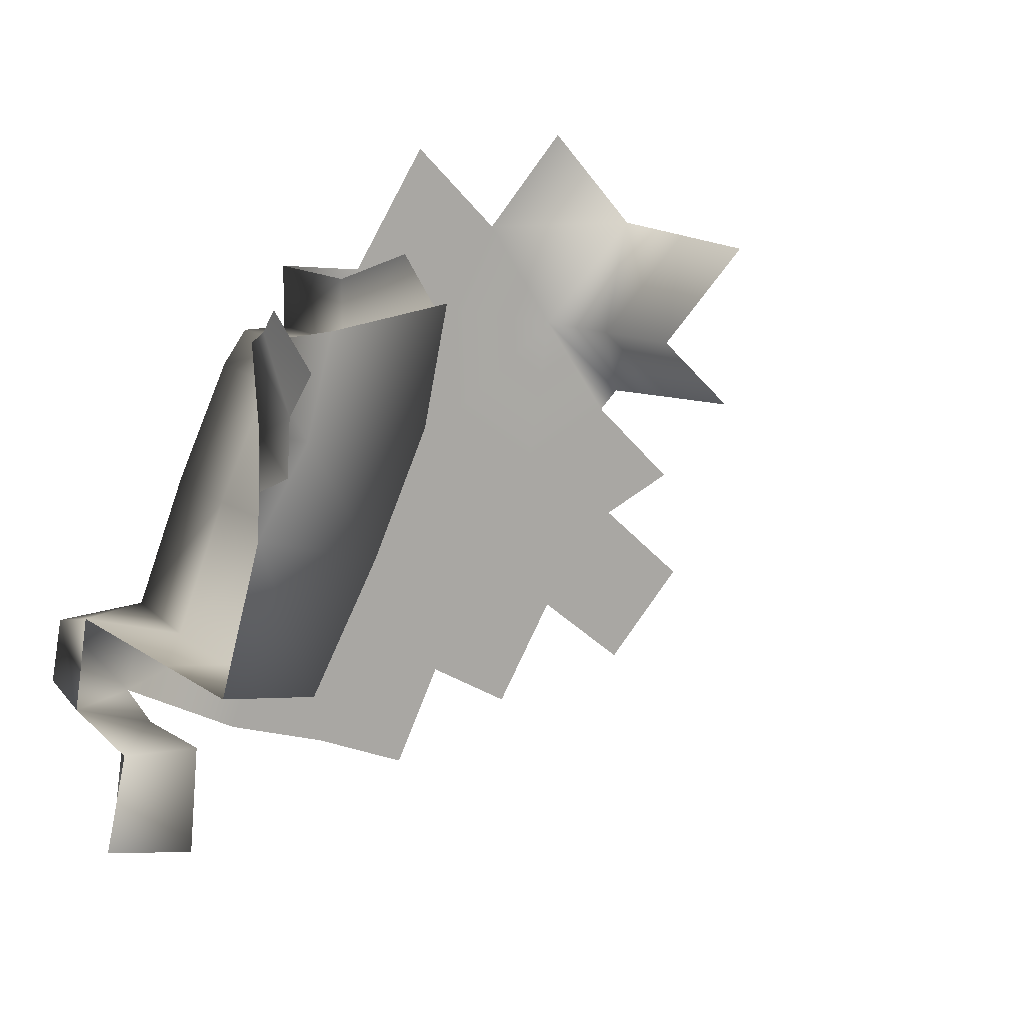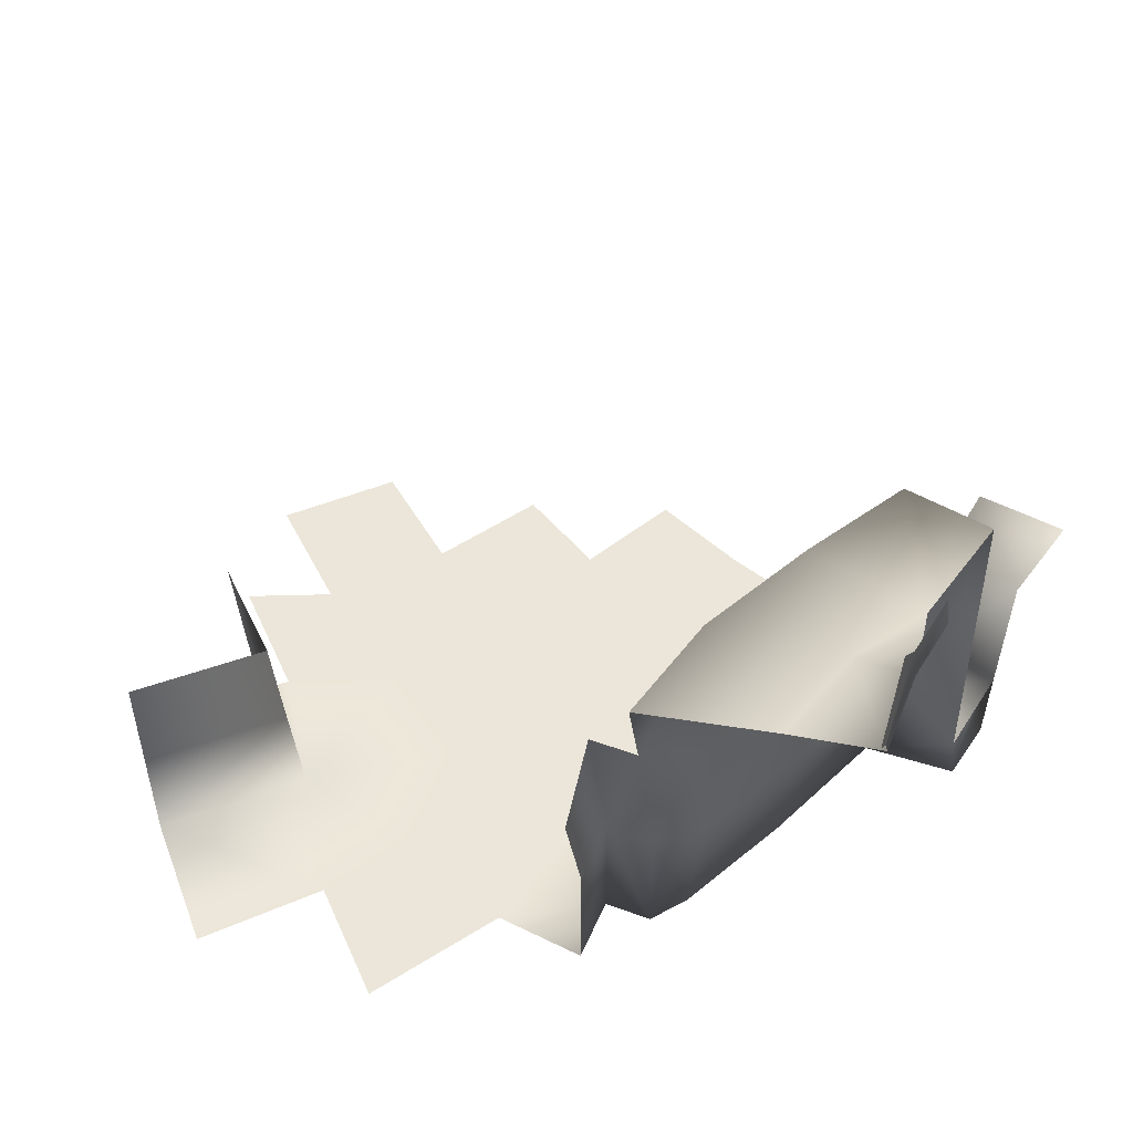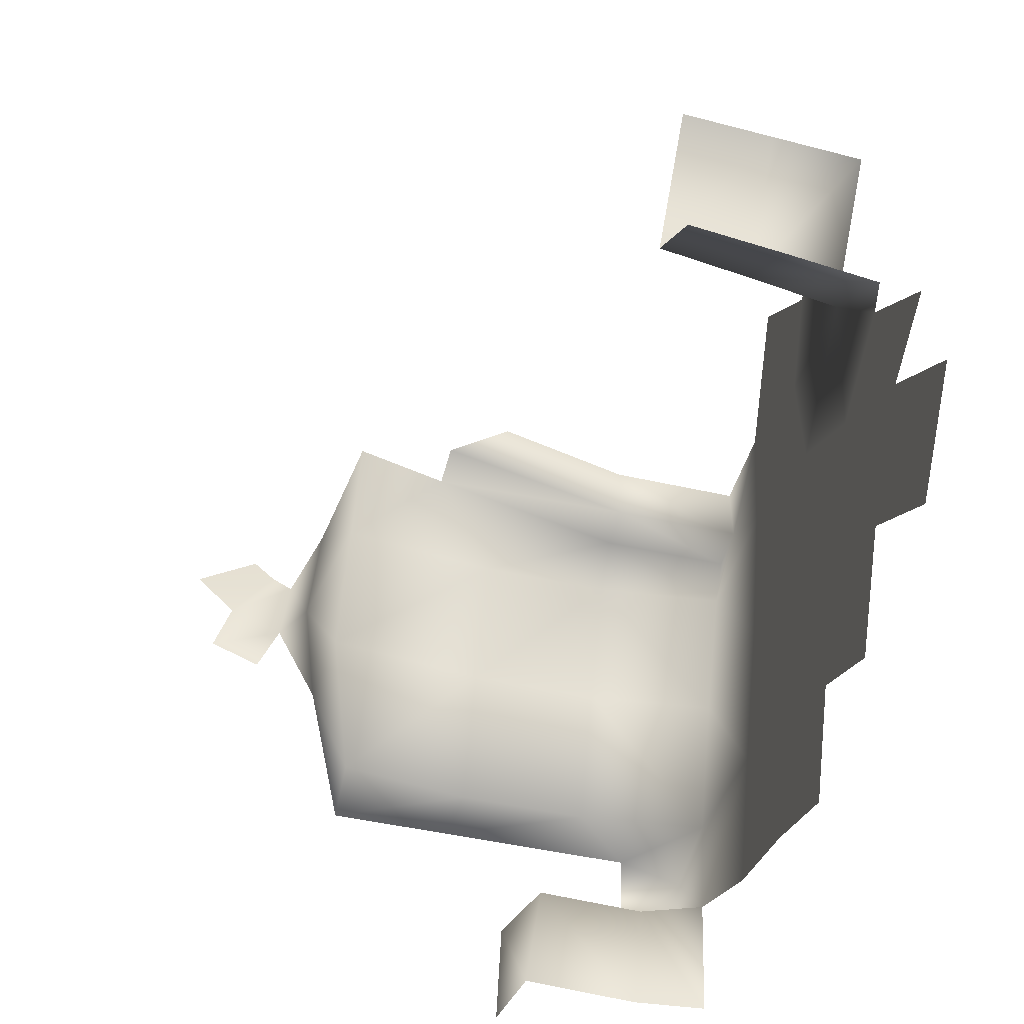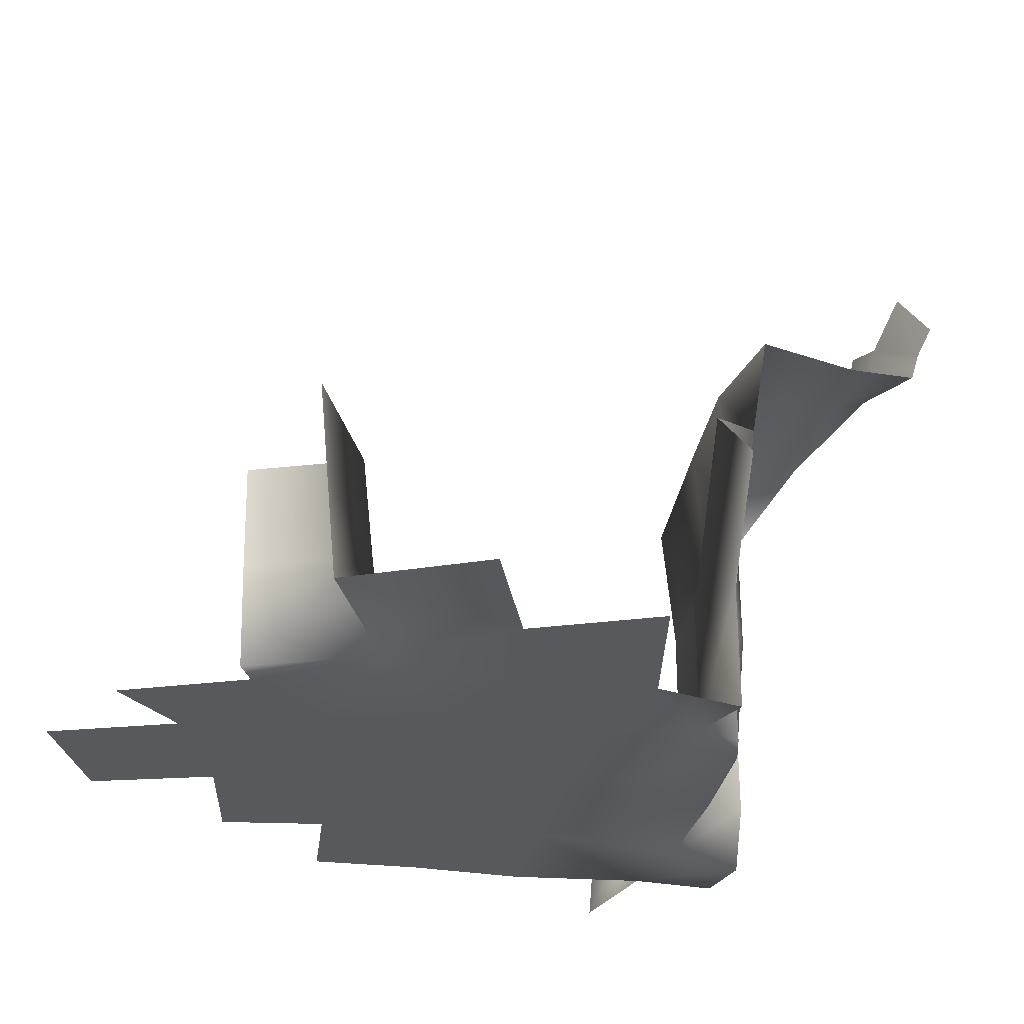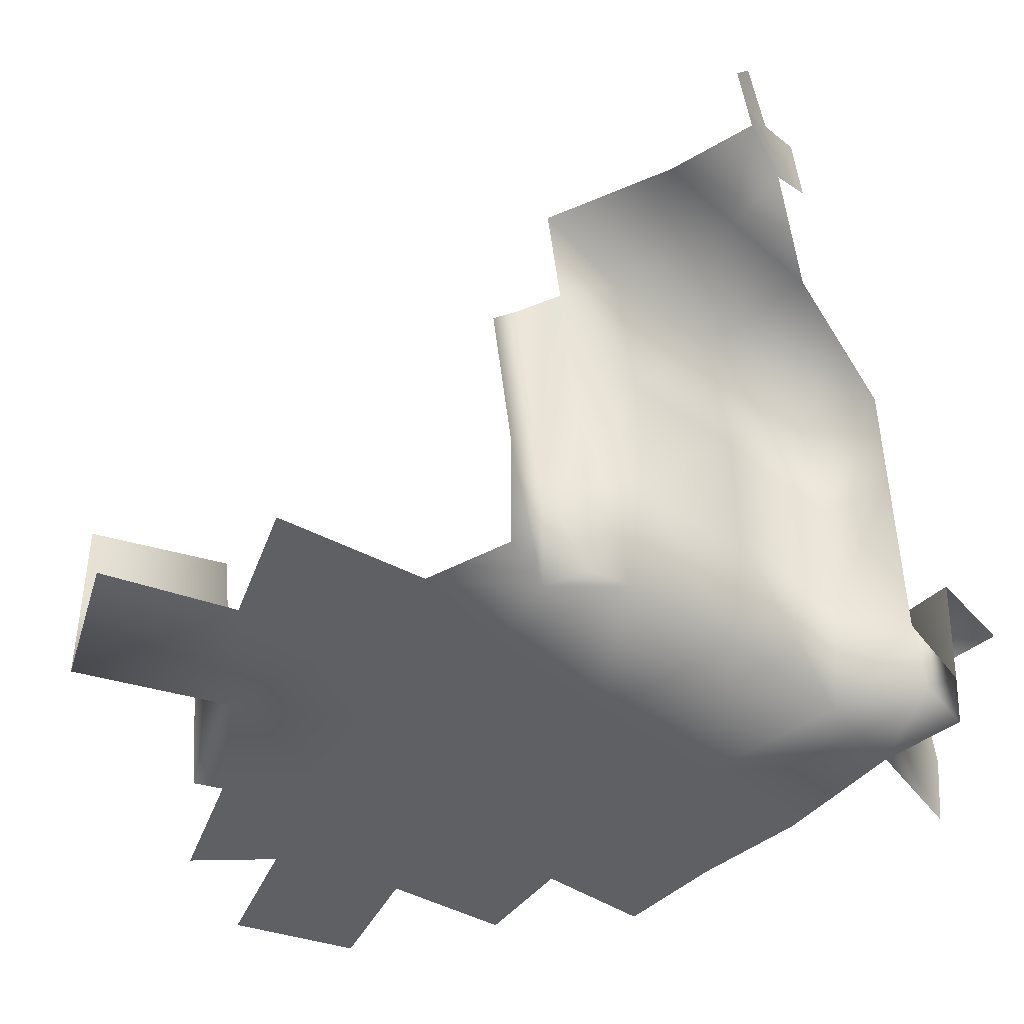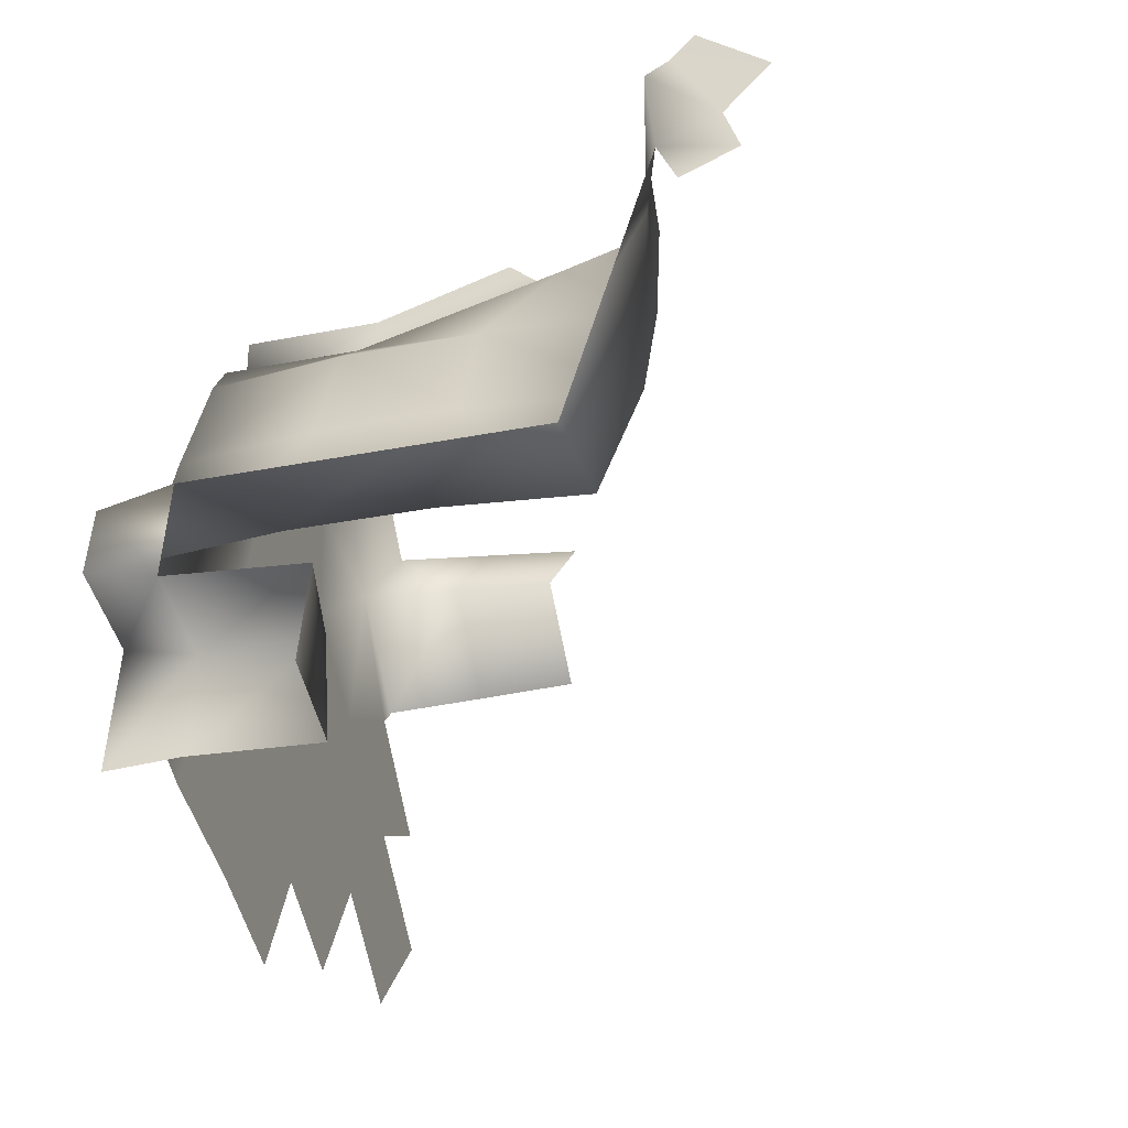
<metadata>
{"format":"obj","ext":"obj","renderer":"f3d","projection":"perspective","resolution":1024,"background":"white","views":[{"elev":13.1,"azim":147.4,"up":"+Z"},{"elev":48.4,"azim":22.5,"up":"+Y"},{"elev":-48.9,"azim":-104.1,"up":"+Z"},{"elev":-29.1,"azim":-33.1,"up":"+Y"},{"elev":-44.2,"azim":25.8,"up":"+Y"},{"elev":-31.1,"azim":105.8,"up":"+Z"}]}
</metadata>
<code>
o hurricos.112_tex_72.329
v -1.677 0.5191 -3.145
v -1.899 0.5191 -3.384
v -0.8763 0.5191 -3.43
v -1.082 0.5191 -3.453
v -0.712 0.5191 -3.657
v -1.036 0.5191 -3.698
v -0.8763 0.5191 -3.578
v -0.7698 0.5191 -3.578
v -1.265 0.5191 -3.164
v -0.7698 0.8154 -3.578
v -0.6772 0.8154 -3.657
v -0.8763 0.8154 -3.578
v -0.8763 0.8154 -3.43
v -1.059 0.5191 -4.404
v -0.955 0.5191 -4.656
v -1.184 0.5191 -4.754
v -1.298 0.5191 -4.522
v -1.503 0.5191 -4.64
v -0.9388 0.5191 -3.999
v -0.8138 0.5191 -4.298
v -1.186 0.5191 -4.115
v -1.427 0.5191 -4.242
v -1.649 0.5191 -4.397
v -1.369 0.5191 -3.837
v -1.591 0.5191 -3.99
v -1.848 0.5191 -4.168
v -1.649 0.5191 -3.631
v -1.821 0.5191 -3.879
v -2.033 0.5191 -4.085
v -2.071 0.5191 -4.365
v -1.871 0.5191 -4.575
v -1.869 0.5191 -3.833
v -1.476 0.5191 -3.37
v -1.36 0.5191 -3.573
v -0.7073 0.5191 -4.575
v -0.5893 0.5191 -3.923
v -0.4736 0.5191 -4.219
v -0.4296 0.5191 -4.432
v -0.3903 0.5191 -4.7
v -0.4389 0.8154 -4.219
v -0.2699 0.6672 -4.194
v -0.2653 0.5191 -4.231
v -0.2398 0.5191 -4.376
v -0.2375 0.6672 -4.409
v -0.4204 0.6719 -4.469
v -0.5546 0.8154 -3.923
v -0.425 0.9172 -4.464
v -0.3903 0.945 -4.7
v -0.3741 0.6811 -4.7
v -0.2283 0.9635 -4.434
v -0.1797 0.9635 -4.654
v -0.4389 1.112 -4.219
v -0.2699 1.112 -4.194
v -0.6772 1.112 -3.657
v -0.5546 1.112 -3.923
v -0.5893 1.473 -3.923
v -0.712 1.473 -3.657
v -0.4736 1.408 -4.219
v -0.2699 1.394 -4.194
v -0.3162 1.482 -3.846
v -0.4088 1.528 -3.645
v -0.7698 1.468 -3.402
v -0.4736 1.514 -3.43
v -0.2769 1.579 -3.606
v -0.2745 1.561 -3.43
v -0.2745 1.806 -3.455
v -0.2722 1.662 -3.353
v -0.2769 1.709 -3.553
v -0.2745 1.612 -3.402
v -0.2514 1.746 -3.661
v -0.2514 1.625 -3.71
v -0.7698 1.26 -3.462
v -0.8763 1.26 -3.462
v -0.8763 1.112 -3.342
v -1.895 0.9635 -3.805
v -1.883 0.7413 -3.819
v -1.679 0.7413 -3.631
v -1.915 0.7413 -3.397
v -1.707 0.9635 -3.631
v -1.932 0.9635 -3.411
f 5 7 8
f 4 7 6
f 10 5 8
f 12 8 7
f 7 13 12
f 15 17 14
f 20 21 19
f 14 22 21
f 17 23 22
f 6 21 24
f 24 22 25
f 25 23 26
f 27 25 28
f 28 26 29
f 26 31 30
f 27 28 32
f 27 34 24
f 20 15 14
f 33 4 34
f 33 2 1
f 5 19 6
f 36 20 19
f 38 20 37
f 6 34 4
f 37 41 42
f 38 44 45
f 42 38 37
f 42 44 43
f 11 36 5
f 46 37 36
f 47 49 45
f 45 39 38
f 50 45 44
f 45 50 47
f 50 48 47
f 40 53 41
f 11 55 46
f 40 55 52
f 56 54 57
f 55 58 52
f 52 59 53
f 58 60 59
f 61 56 57
f 63 57 62
f 65 61 63
f 60 61 64
f 66 69 67
f 68 65 69
f 70 64 68
f 57 72 62
f 10 54 11
f 72 12 73
f 74 12 13
f 77 2 27
f 32 77 27
f 76 79 77
f 79 78 77
f 5 6 7
f 4 3 7
f 10 11 5
f 12 10 8
f 7 3 13
f 15 16 17
f 20 14 21
f 14 17 22
f 17 18 23
f 6 19 21
f 24 21 22
f 25 22 23
f 27 24 25
f 28 25 26
f 26 23 31
f 27 33 34
f 20 35 15
f 33 9 4
f 33 27 2
f 5 36 19
f 36 37 20
f 38 35 20
f 6 24 34
f 37 40 41
f 38 43 44
f 42 43 38
f 42 41 44
f 11 46 36
f 46 40 37
f 47 48 49
f 45 49 39
f 50 51 48
f 40 52 53
f 11 54 55
f 40 46 55
f 56 55 54
f 55 56 58
f 52 58 59
f 58 56 60
f 61 60 56
f 63 61 57
f 65 64 61
f 66 68 69
f 68 64 65
f 70 71 64
f 57 54 72
f 10 72 54
f 72 10 12
f 74 73 12
f 77 78 2
f 32 76 77
f 76 75 79
f 79 80 78

</code>
